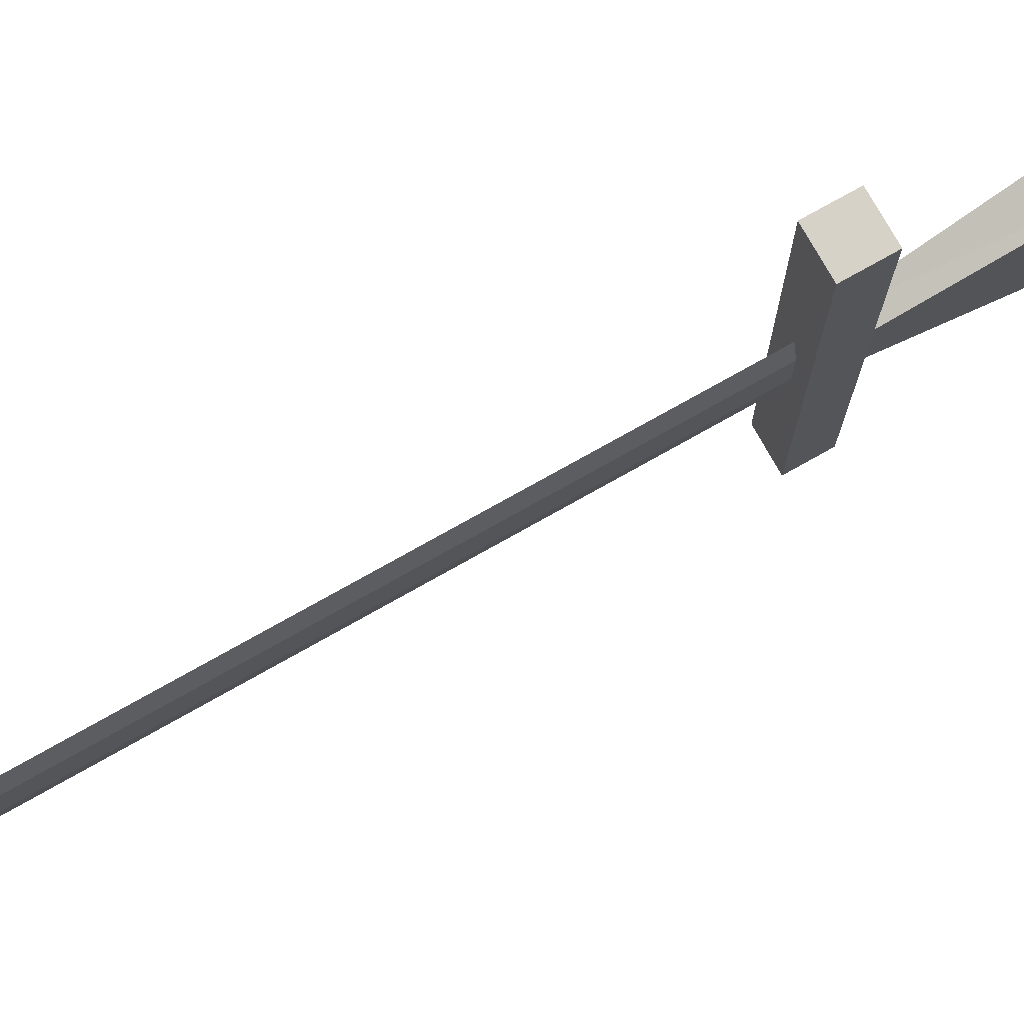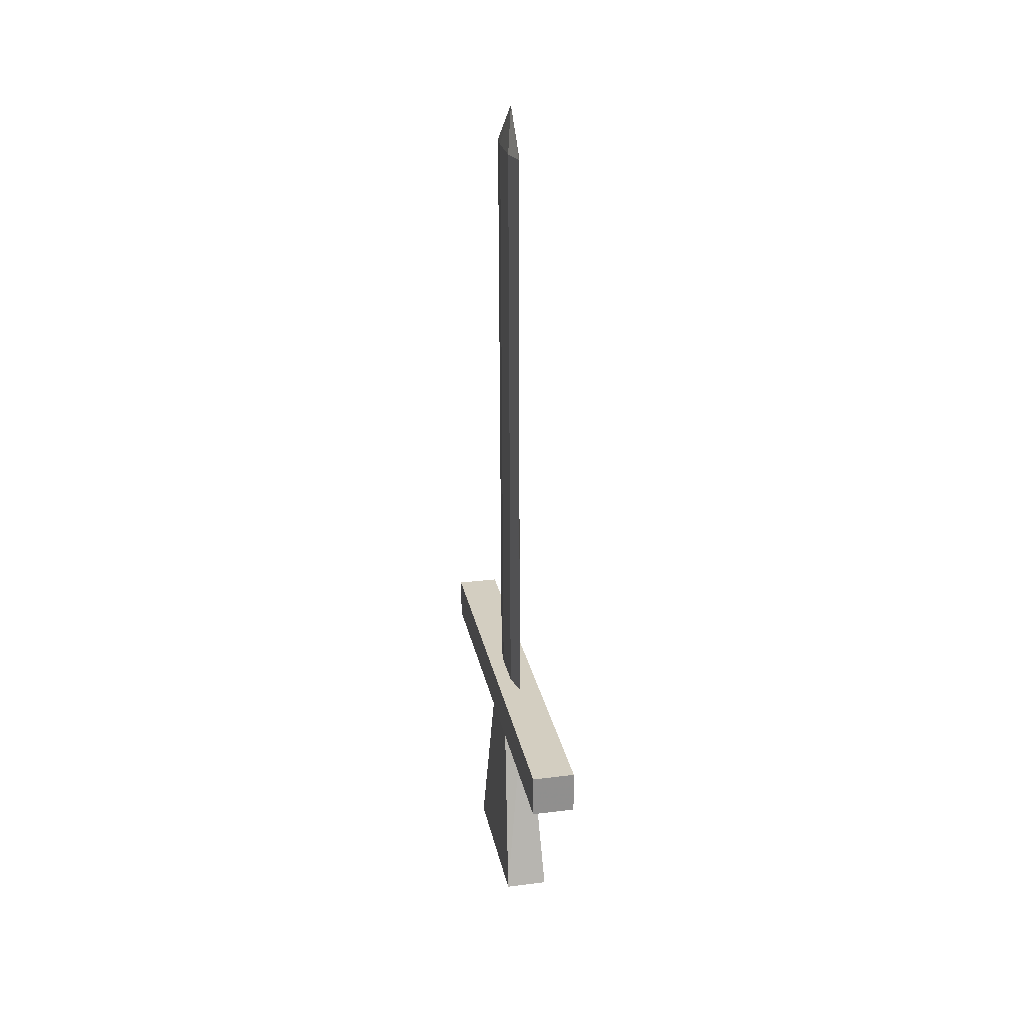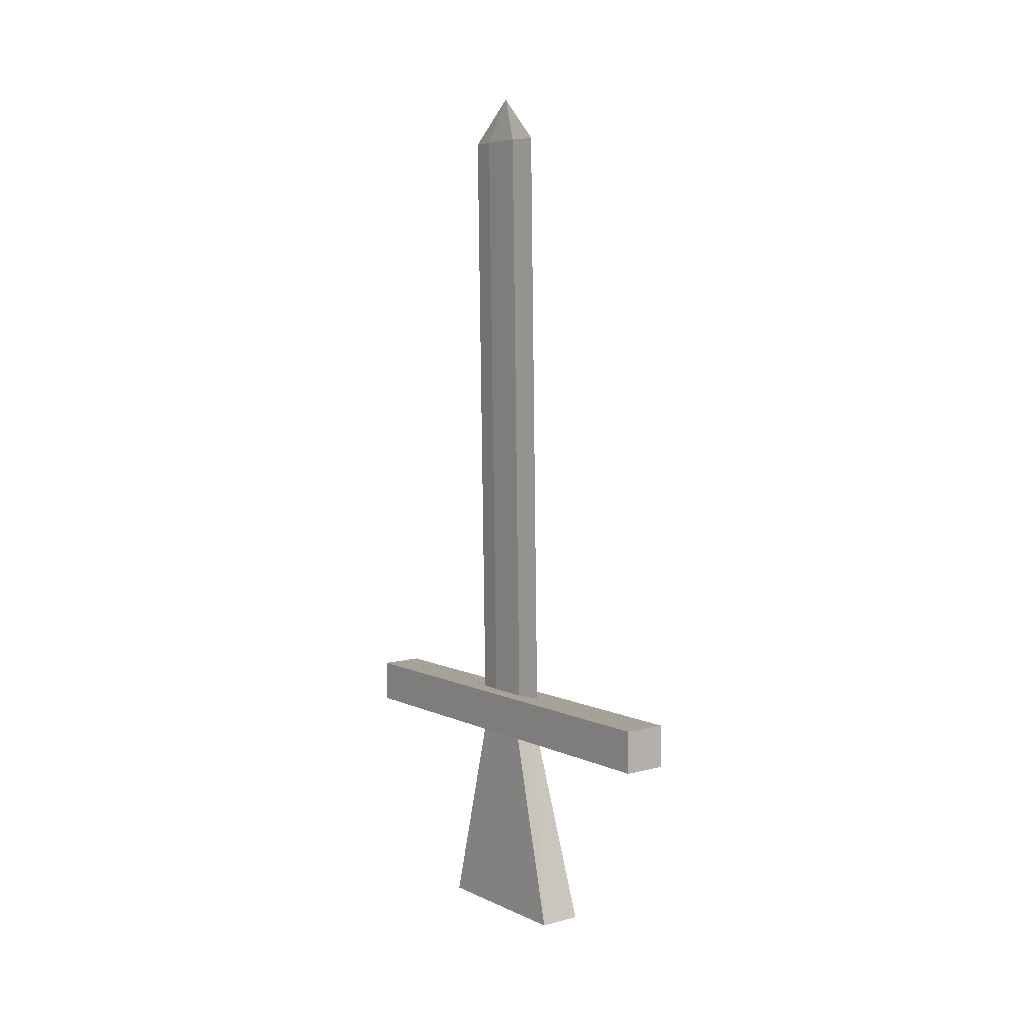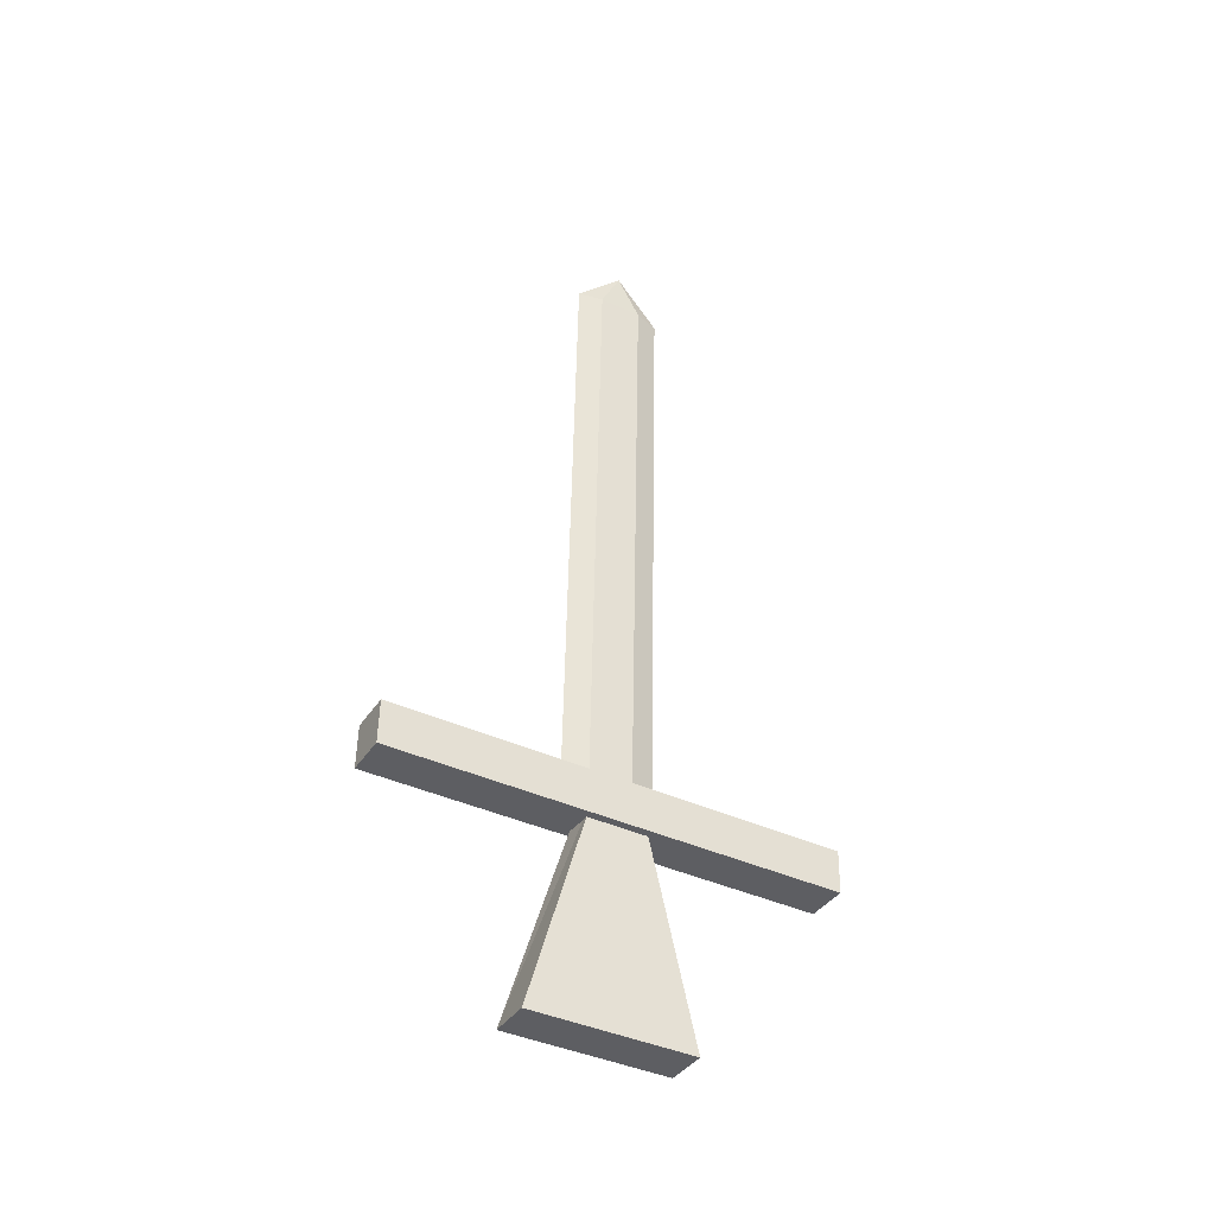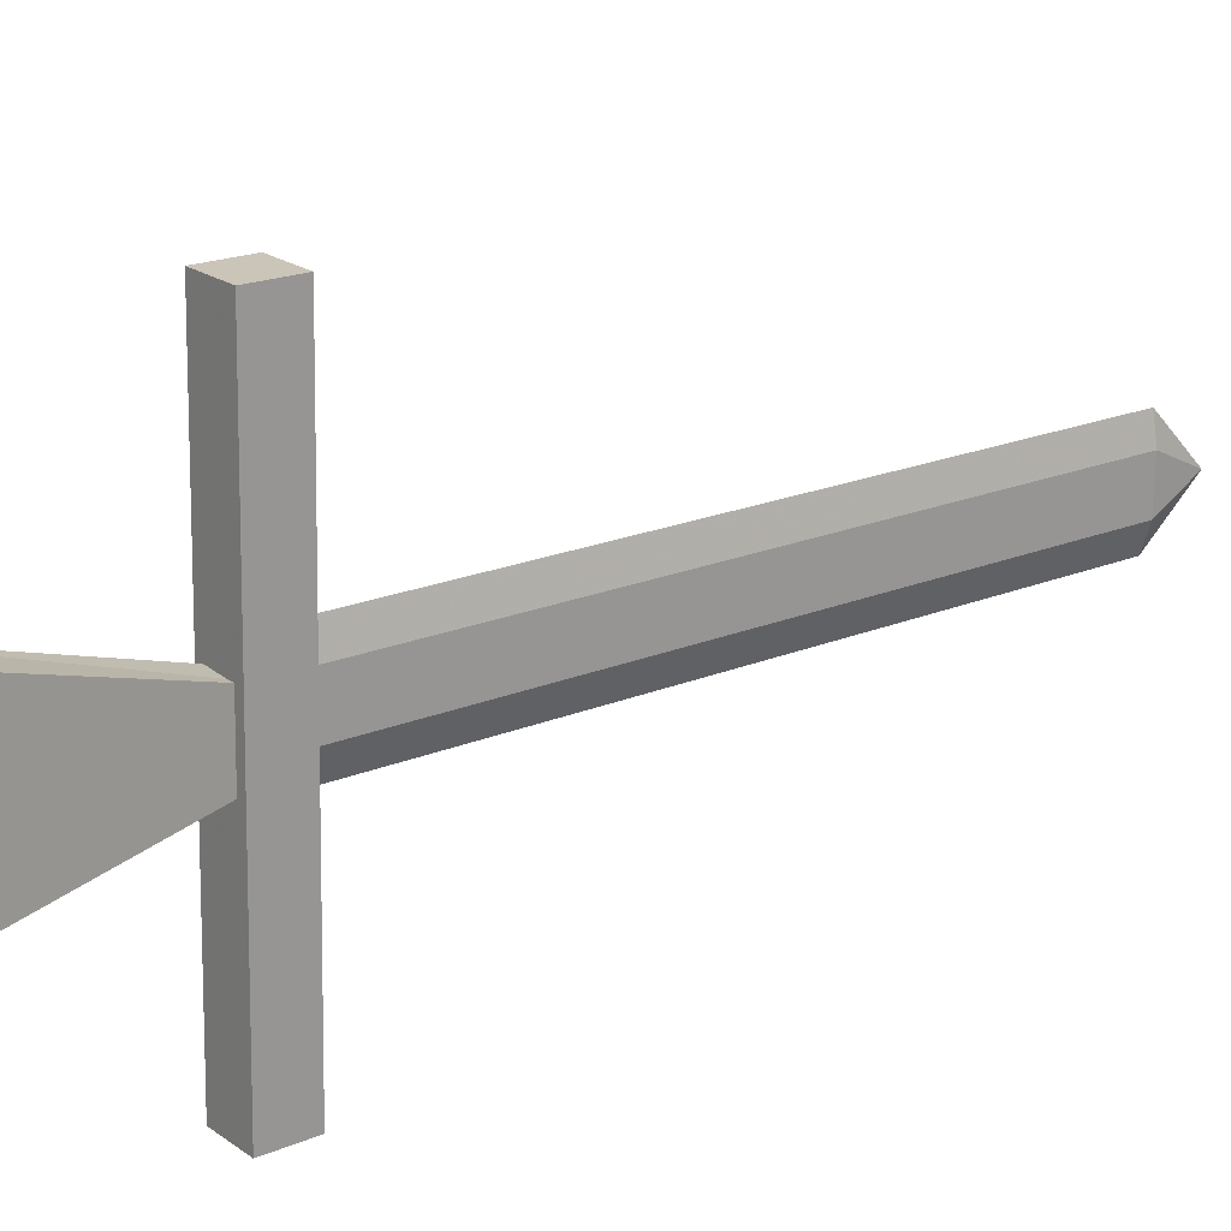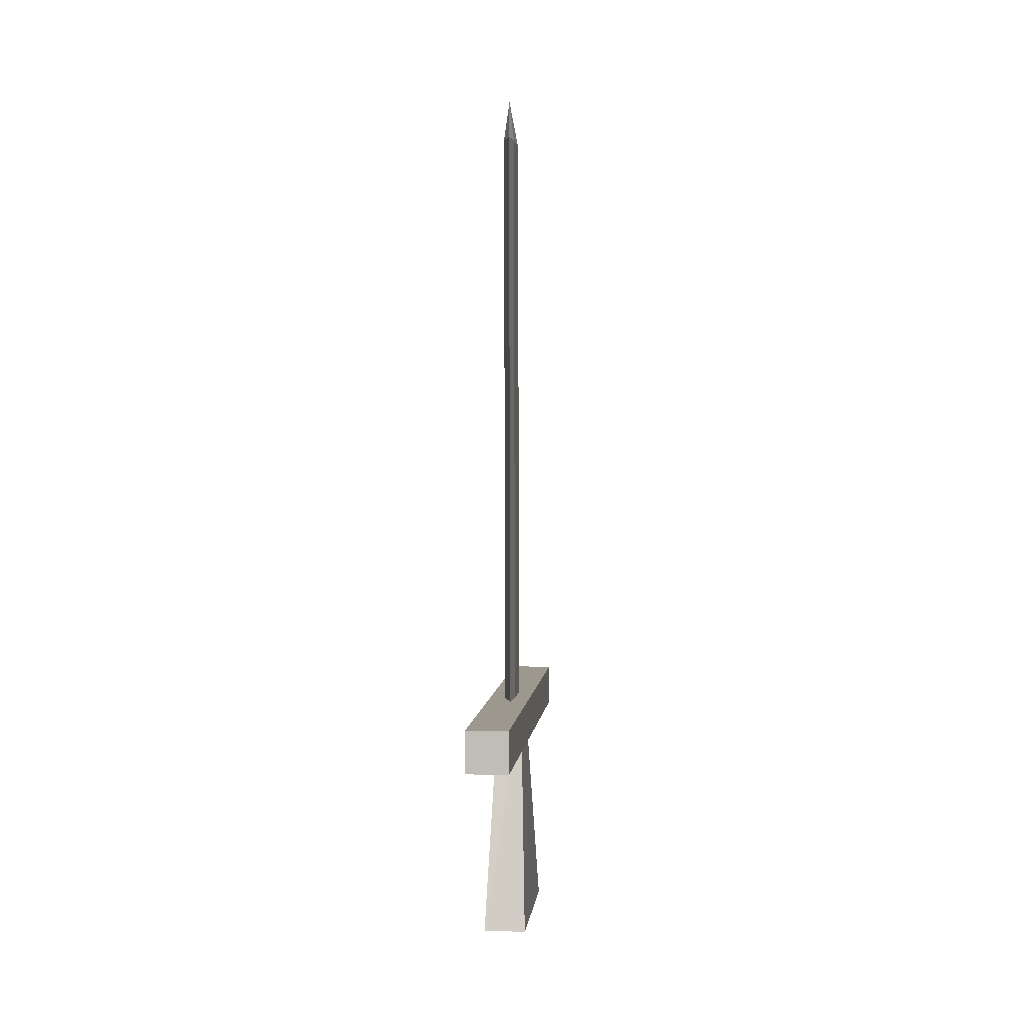
<metadata>
{"format":"obj","ext":"obj","renderer":"f3d","projection":"perspective","resolution":1024,"background":"white","views":[{"elev":76.3,"azim":60.9,"up":"+Y"},{"elev":26.2,"azim":169.0,"up":"+Z"},{"elev":7.5,"azim":143.5,"up":"+Z"},{"elev":-38.1,"azim":-119.5,"up":"+Z"},{"elev":21.0,"azim":-128.6,"up":"+Y"},{"elev":1.8,"azim":6.2,"up":"+Z"}]}
</metadata>
<code>
o Grip_Cube.002
v -1.012 -3.686 -5.146
v -1.012 3.803 -4.993
v 0.9879 3.803 -4.993
v 0.9879 -3.686 -5.146
v -0.5769 -1.466 5.665
v -0.5769 0.5334 5.706
v 0.5757 0.5999 5.711
v 0.5757 -1.4 5.67
f 5 6 2
f 6 7 3
f 8 4 3
f 8 5 1
f 2 3 4
f 7 6 5
f 1 5 2
f 2 6 3
f 7 8 3
f 4 8 1
f 1 2 4
f 8 7 5
o Hilt_Cube.001
v -1.019 -10.74 3.906
v -1.019 10.21 4.333
v 0.981 10.21 4.333
v 0.981 -10.74 3.906
v -1.019 -10.78 5.906
v -1.019 10.17 6.332
v 0.981 10.17 6.332
v 0.981 -10.78 5.906
f 14 10 9
f 15 11 10
f 16 12 11
f 13 9 12
f 10 11 12
f 15 14 13
f 13 14 9
f 14 15 10
f 15 16 11
f 16 13 12
f 9 10 12
f 16 15 13
o Blade_Cube
v 0.2469 0.7369 4.455
v 0.2469 -1.263 4.414
v -0.2469 -1.263 4.414
v -0.2469 0.7369 4.455
v 0.2469 0.1338 34.07
v 0.2469 -1.866 34.03
v -0.2469 -1.866 34.03
v -0.2469 0.1338 34.07
v 0.1336 -2.409 4.391
v 0.1336 -3.012 34.01
v -0.0765 -0.8831 36.11
v -0.0147 1.287 34.1
v -0.0147 1.89 4.478
f 18 19 20
f 26 27 23
f 19 25 26
f 23 24 20
f 18 22 26
f 27 26 22
f 18 25 19
f 17 29 28
f 24 28 29
f 22 21 27
f 20 29 17
f 24 23 27
f 28 24 27
f 21 28 27
f 17 18 20
f 23 19 26
f 19 23 20
f 25 18 26
f 21 17 28
f 20 24 29
f 18 17 21
f 22 18 21

</code>
